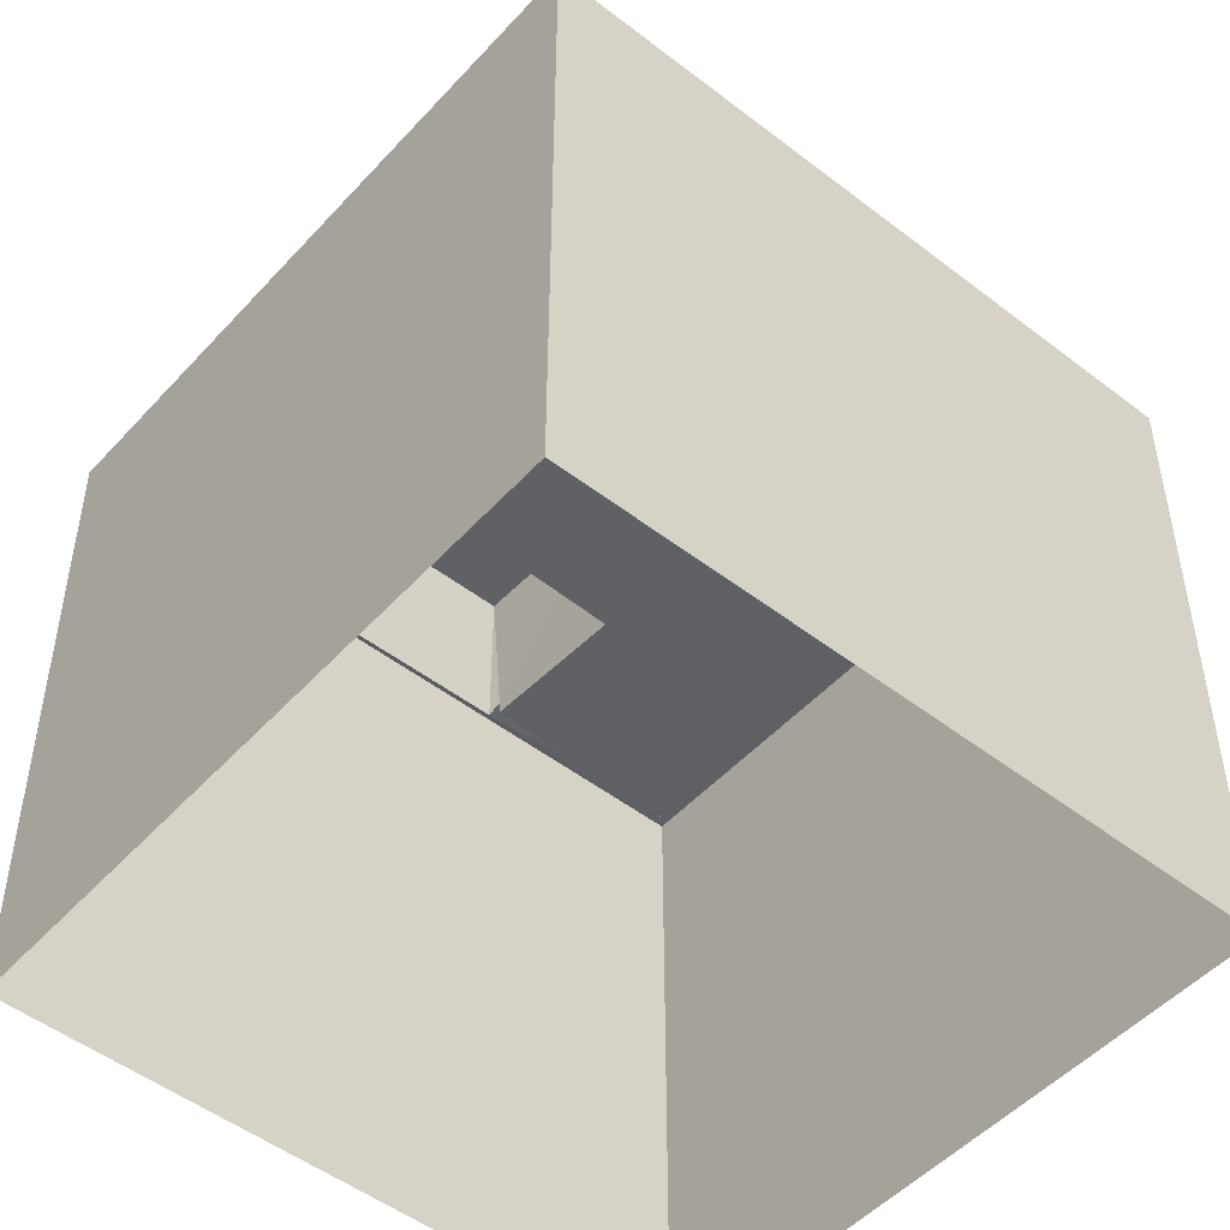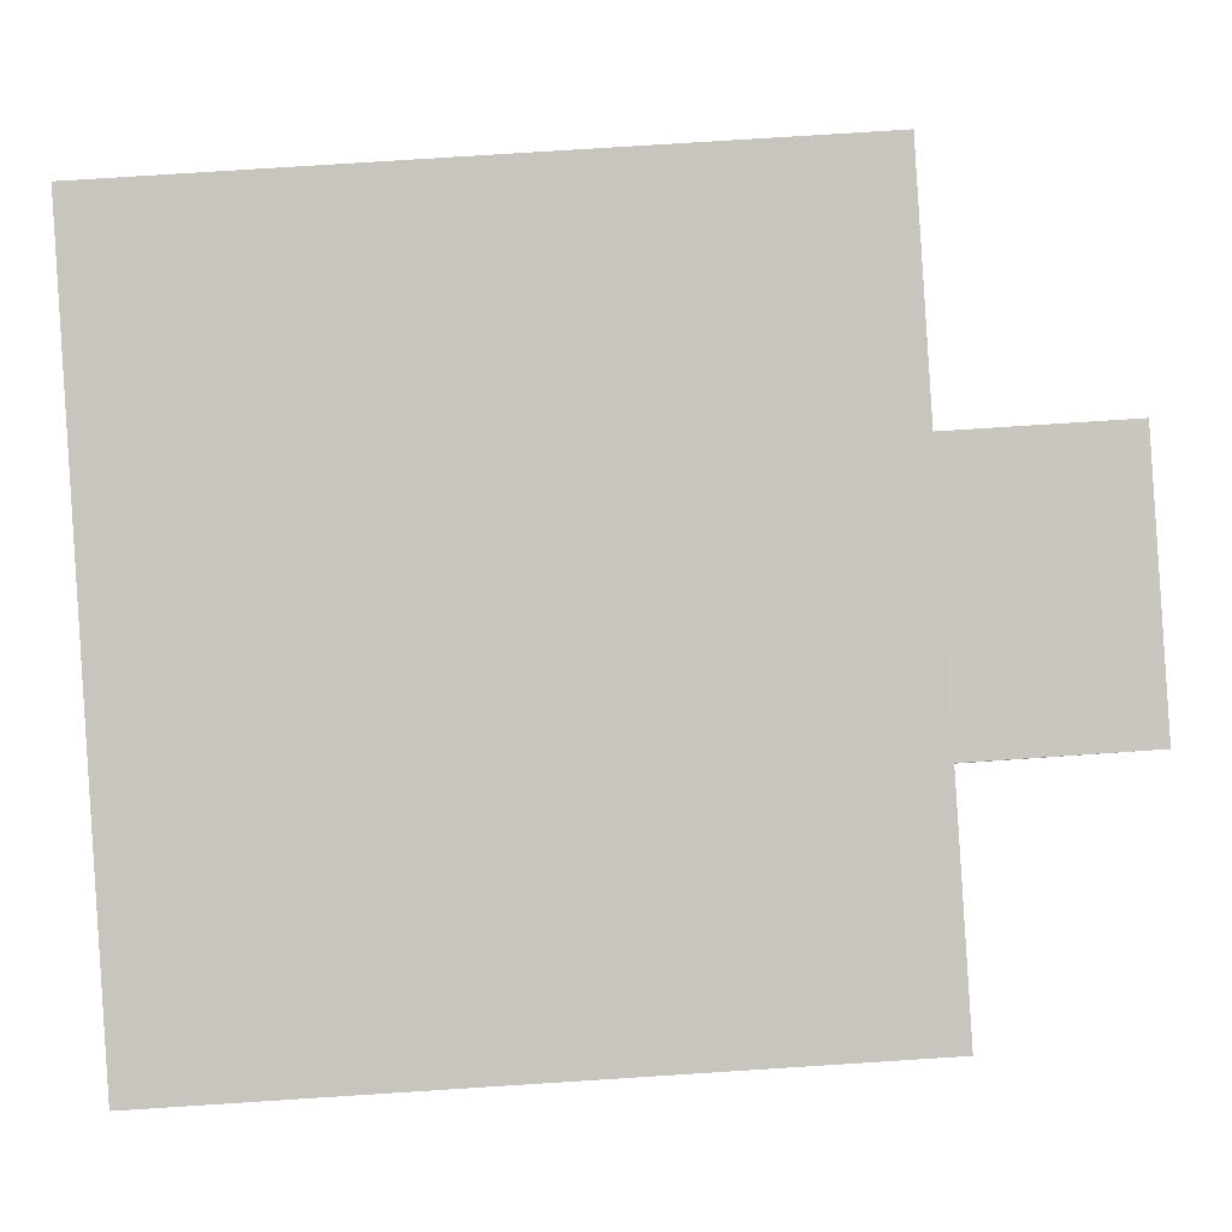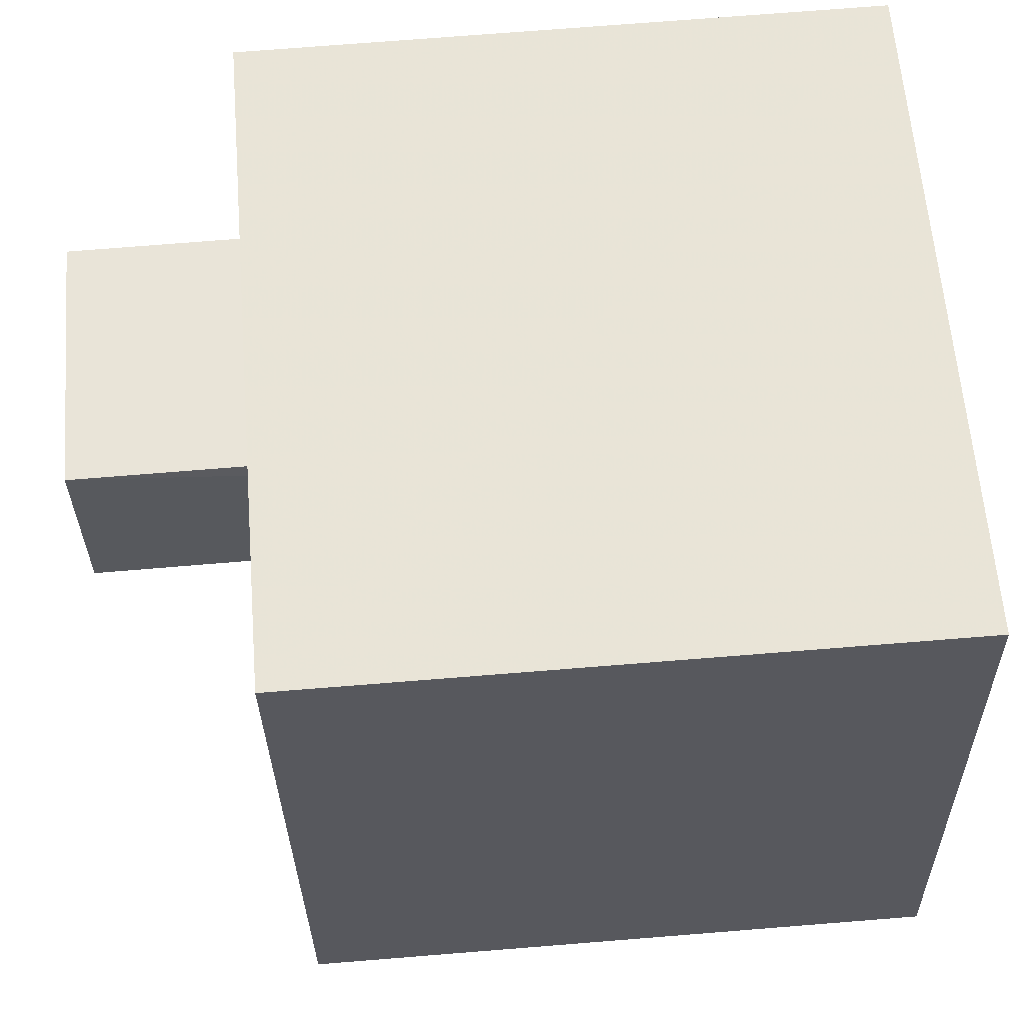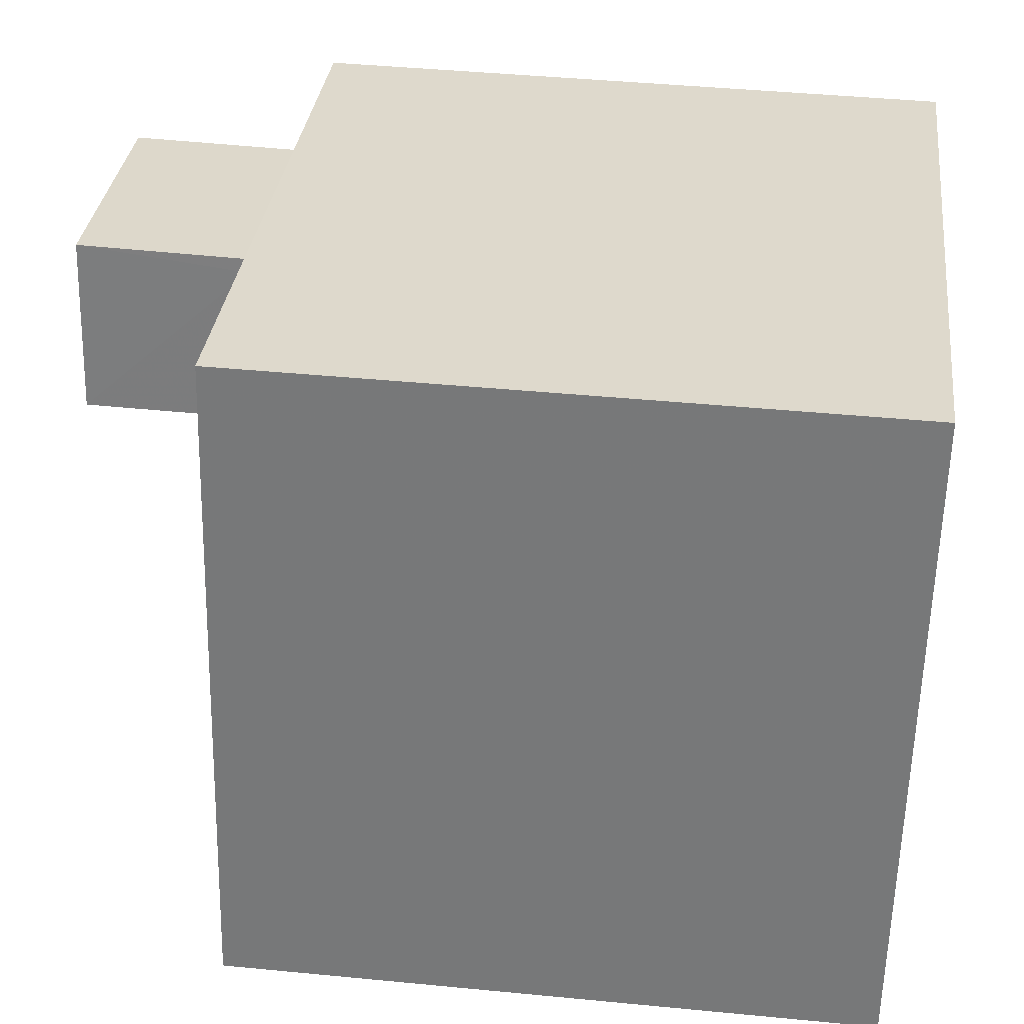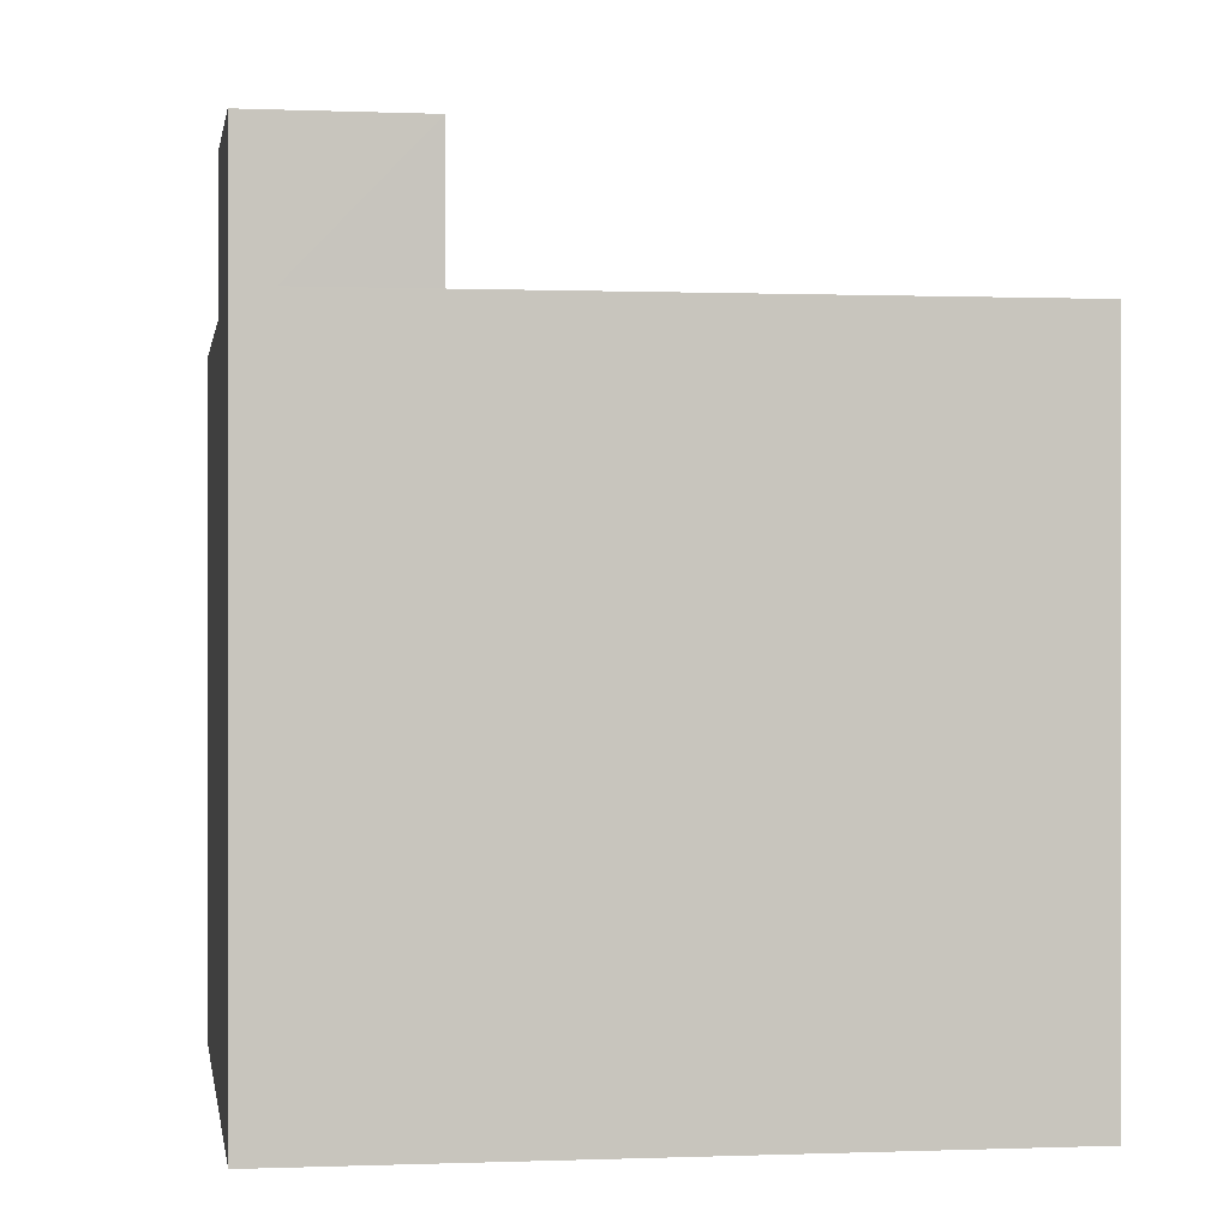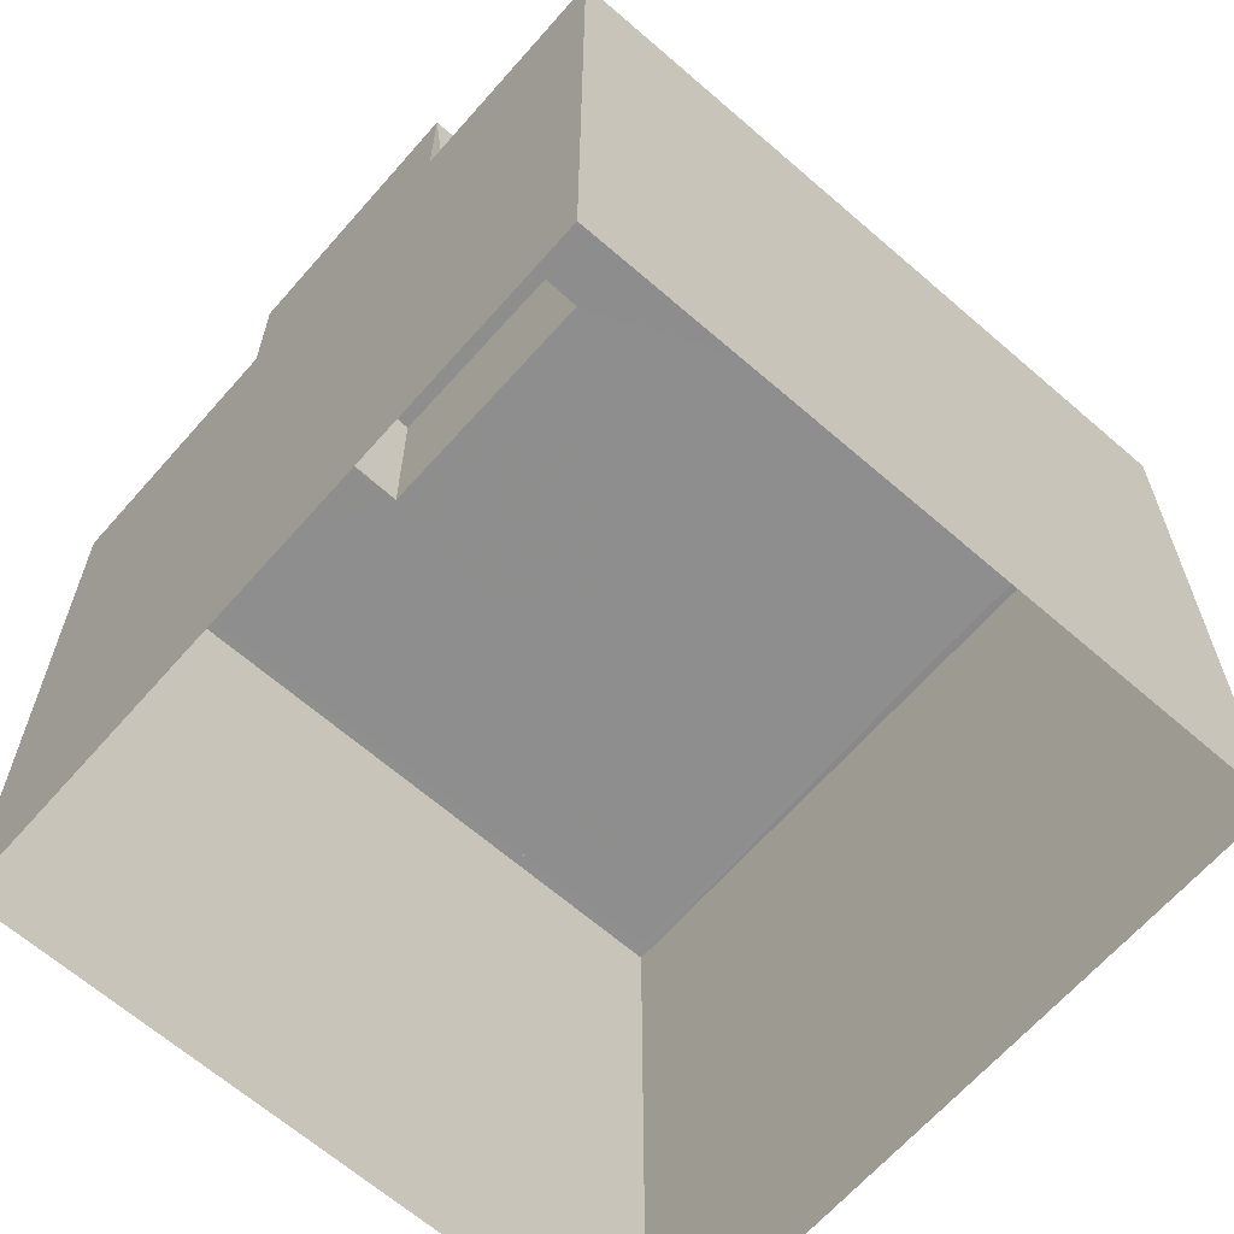
<metadata>
{"format":"obj","ext":"obj","renderer":"f3d","projection":"perspective","resolution":1024,"background":"white","views":[{"elev":-49.7,"azim":-29.1,"up":"+Z"},{"elev":78.2,"azim":-93.7,"up":"+Y"},{"elev":71.8,"azim":85.4,"up":"+Y"},{"elev":43.1,"azim":96.6,"up":"+Y"},{"elev":0.1,"azim":-87.4,"up":"+Z"},{"elev":-64.9,"azim":-119.9,"up":"+Z"}]}
</metadata>
<code>
v 1.243e+05 7.851e+05 19.95
v 1.243e+05 7.851e+05 19.95
v 1.243e+05 7.851e+05 19.95
v 1.243e+05 7.851e+05 19.95
v 1.243e+05 7.851e+05 30.26
v 1.243e+05 7.851e+05 30.26
v 1.243e+05 7.851e+05 30.26
v 1.243e+05 7.851e+05 30.26
v 1.243e+05 7.851e+05 30.26
v 1.243e+05 7.851e+05 30.26
v 1.243e+05 7.851e+05 30.26
v 1.243e+05 7.851e+05 30.26
v 1.243e+05 7.851e+05 30.51
v 1.243e+05 7.851e+05 30.51
v 1.243e+05 7.851e+05 30.51
v 1.243e+05 7.851e+05 30.51
v 1.243e+05 7.851e+05 30.51
v 1.243e+05 7.851e+05 30.51
v 1.243e+05 7.851e+05 30.51
v 1.243e+05 7.851e+05 30.51
v 1.243e+05 7.851e+05 30.51
v 1.243e+05 7.851e+05 30.51
v 1.243e+05 7.851e+05 30.51
v 1.243e+05 7.851e+05 30.51
v 1.243e+05 7.851e+05 33.19
v 1.243e+05 7.851e+05 33.19
v 1.243e+05 7.851e+05 33.19
v 1.243e+05 7.851e+05 33.19
f 1 2 3
f 4 1 3
f 5 6 7
f 7 6 8
f 9 10 11
f 10 6 5
f 9 11 12
f 10 9 6
f 13 14 15
f 16 17 18
f 14 16 15
f 19 13 15
f 20 21 22
f 18 21 16
f 15 16 20
f 16 21 20
f 13 23 14
f 18 17 23
f 24 23 13
f 18 23 24
f 25 26 27
f 25 28 26
f 21 5 7
f 21 18 5
f 22 21 7
f 8 22 7
f 12 11 13
f 19 12 13
f 13 11 10
f 24 13 10
f 24 10 5
f 18 24 5
f 14 4 3
f 16 14 3
f 14 1 4
f 14 23 1
f 23 2 1
f 23 17 2
f 16 3 2
f 17 16 2
f 9 19 26
f 26 19 27
f 9 12 19
f 27 19 15
f 6 9 26
f 28 6 26
f 8 6 22
f 20 22 25
f 25 22 28
f 22 6 28
f 20 25 27
f 15 20 27

</code>
